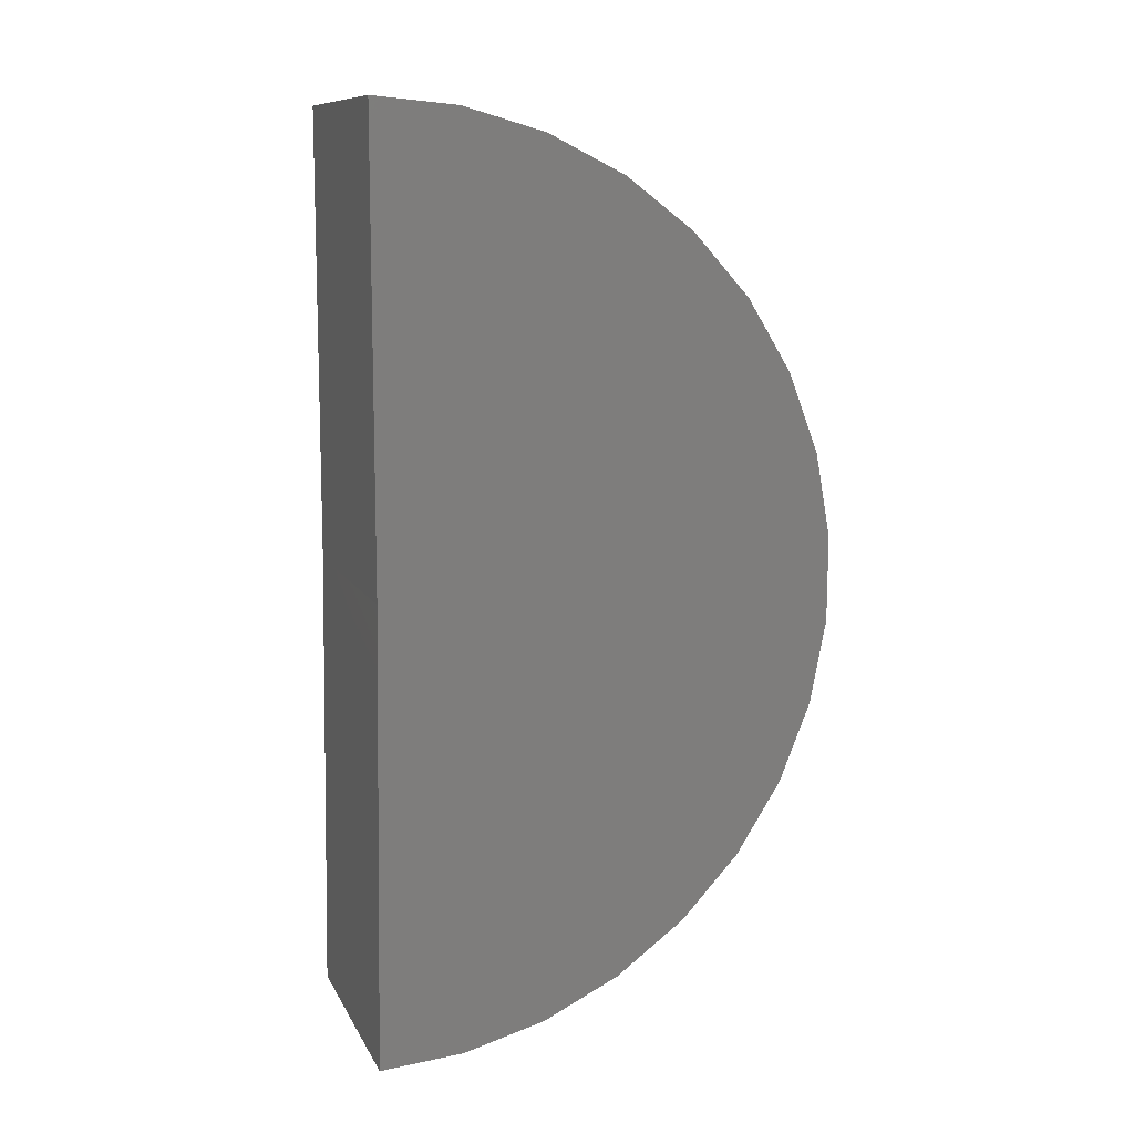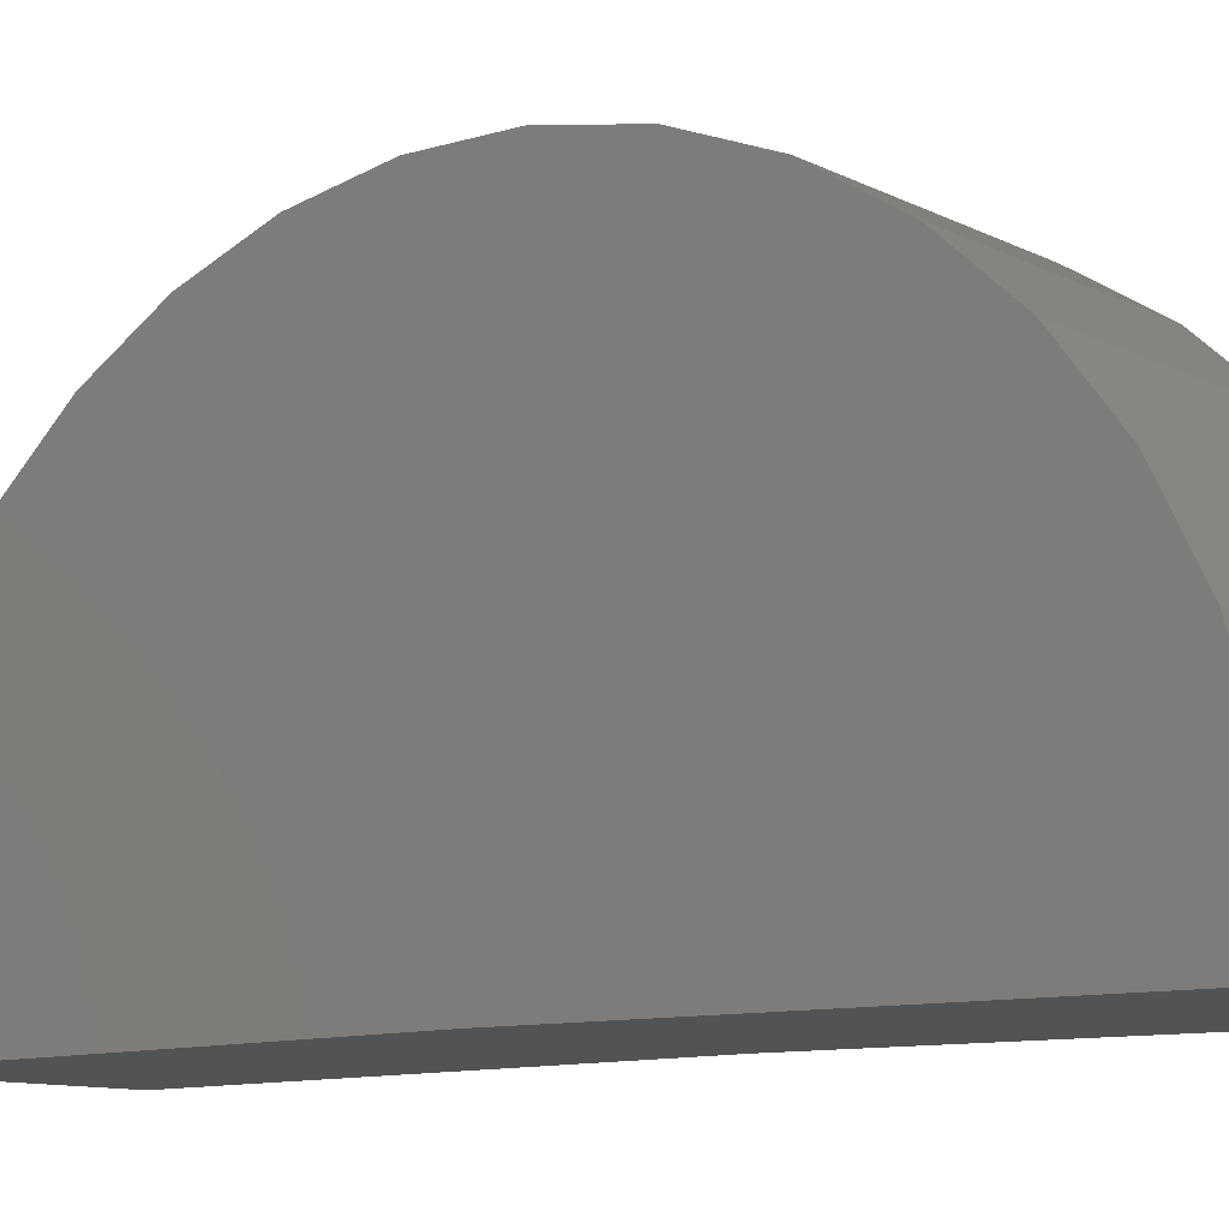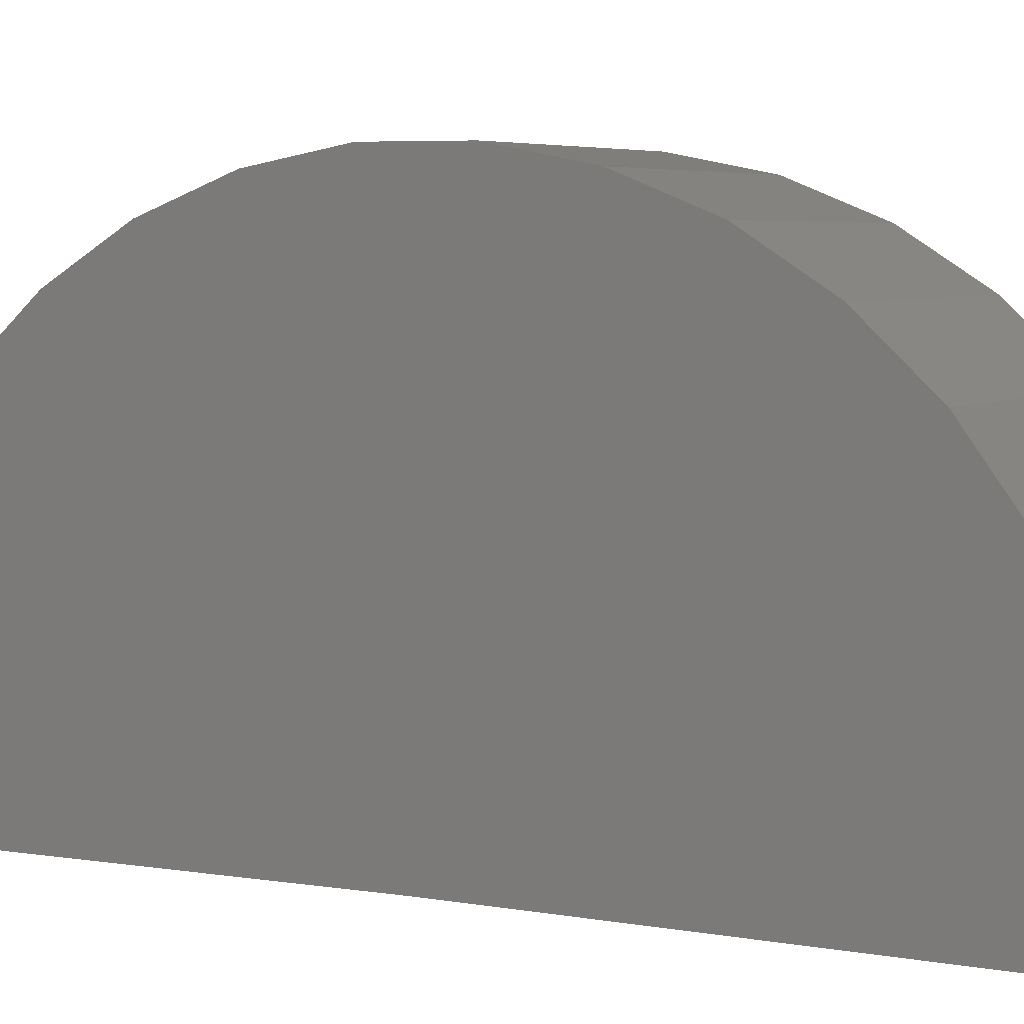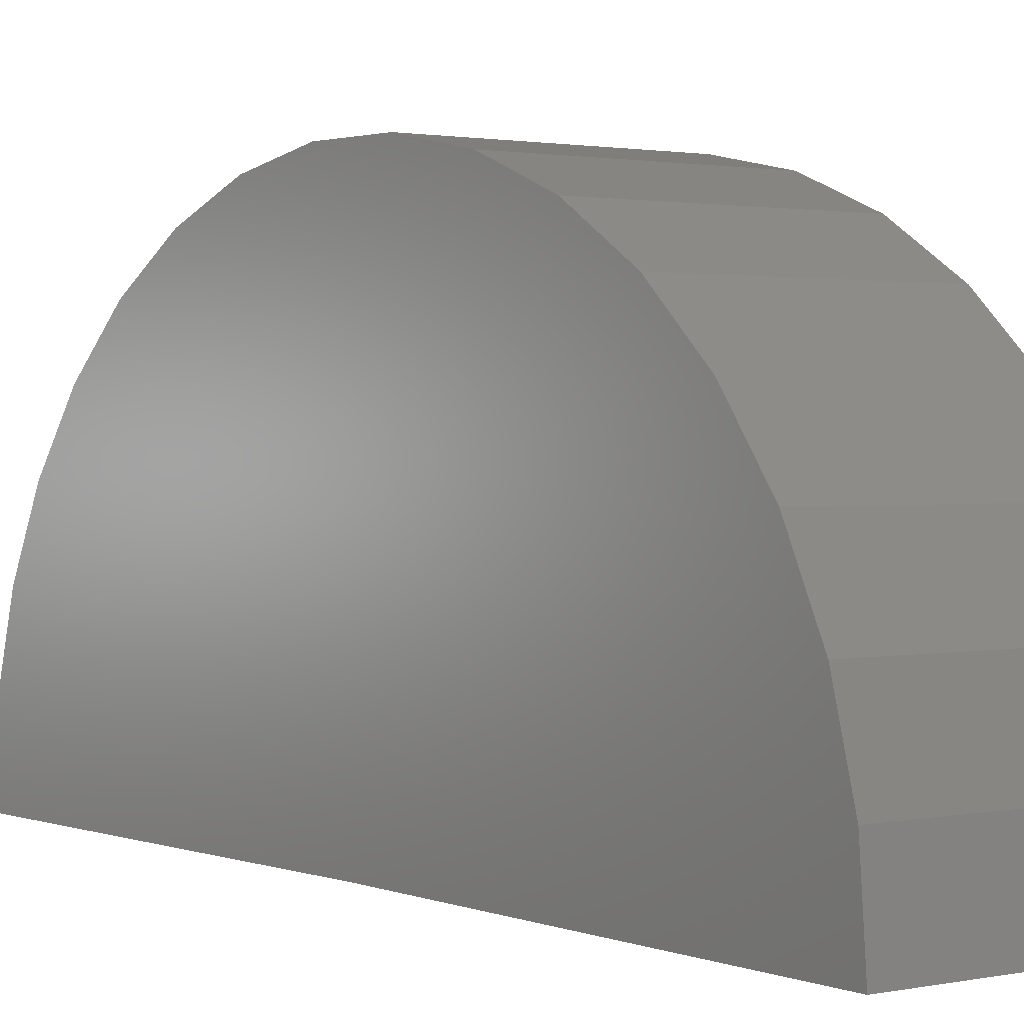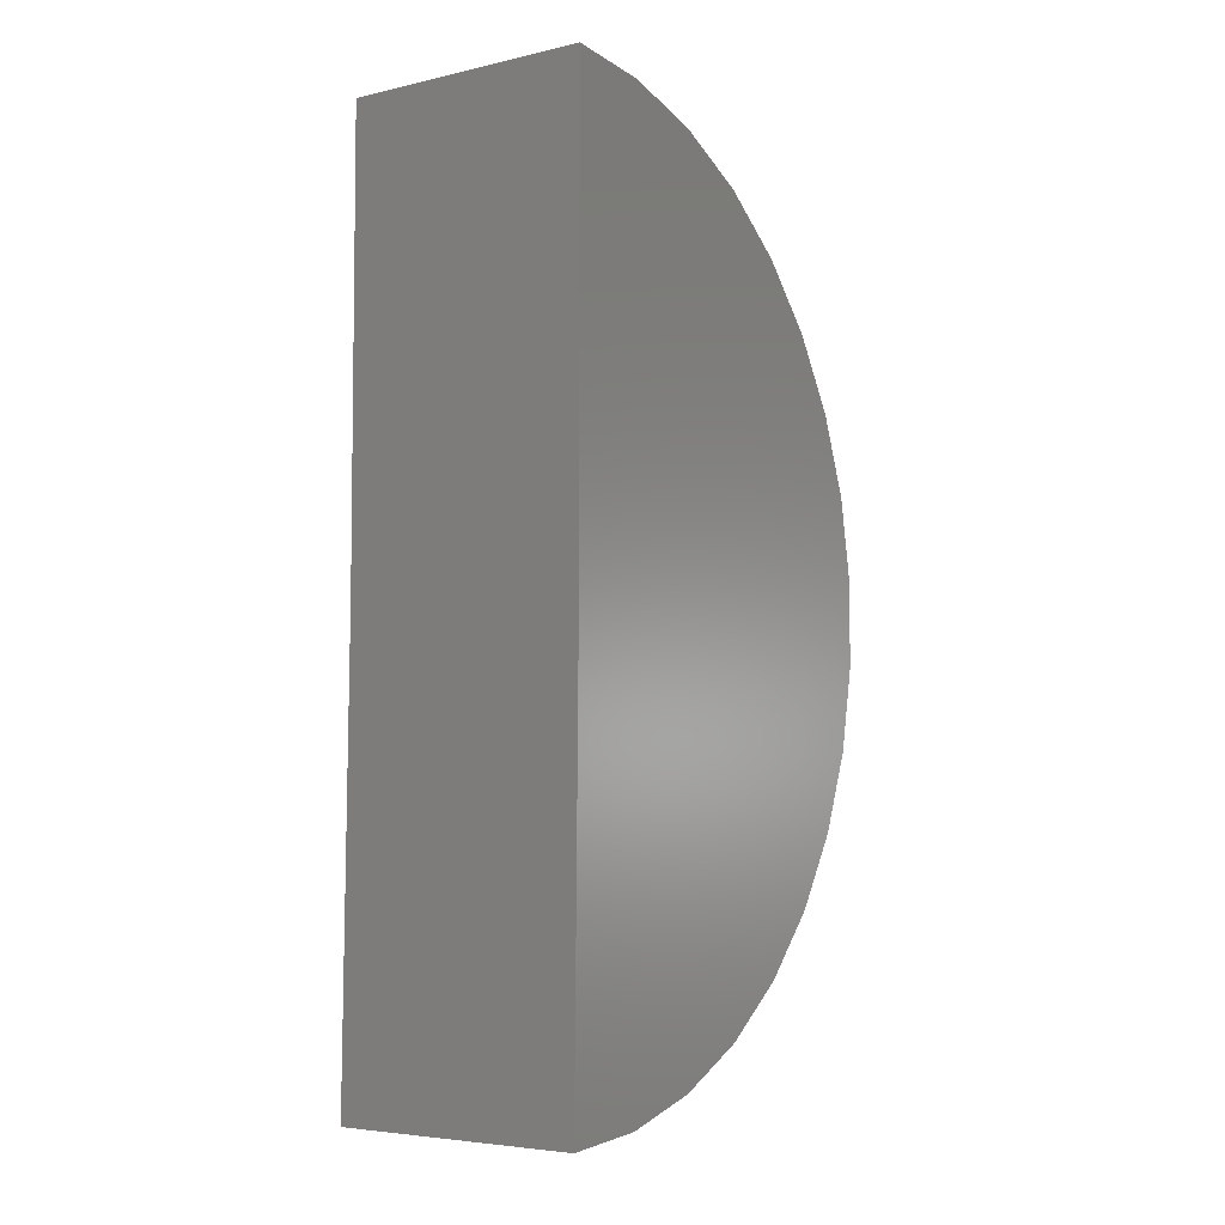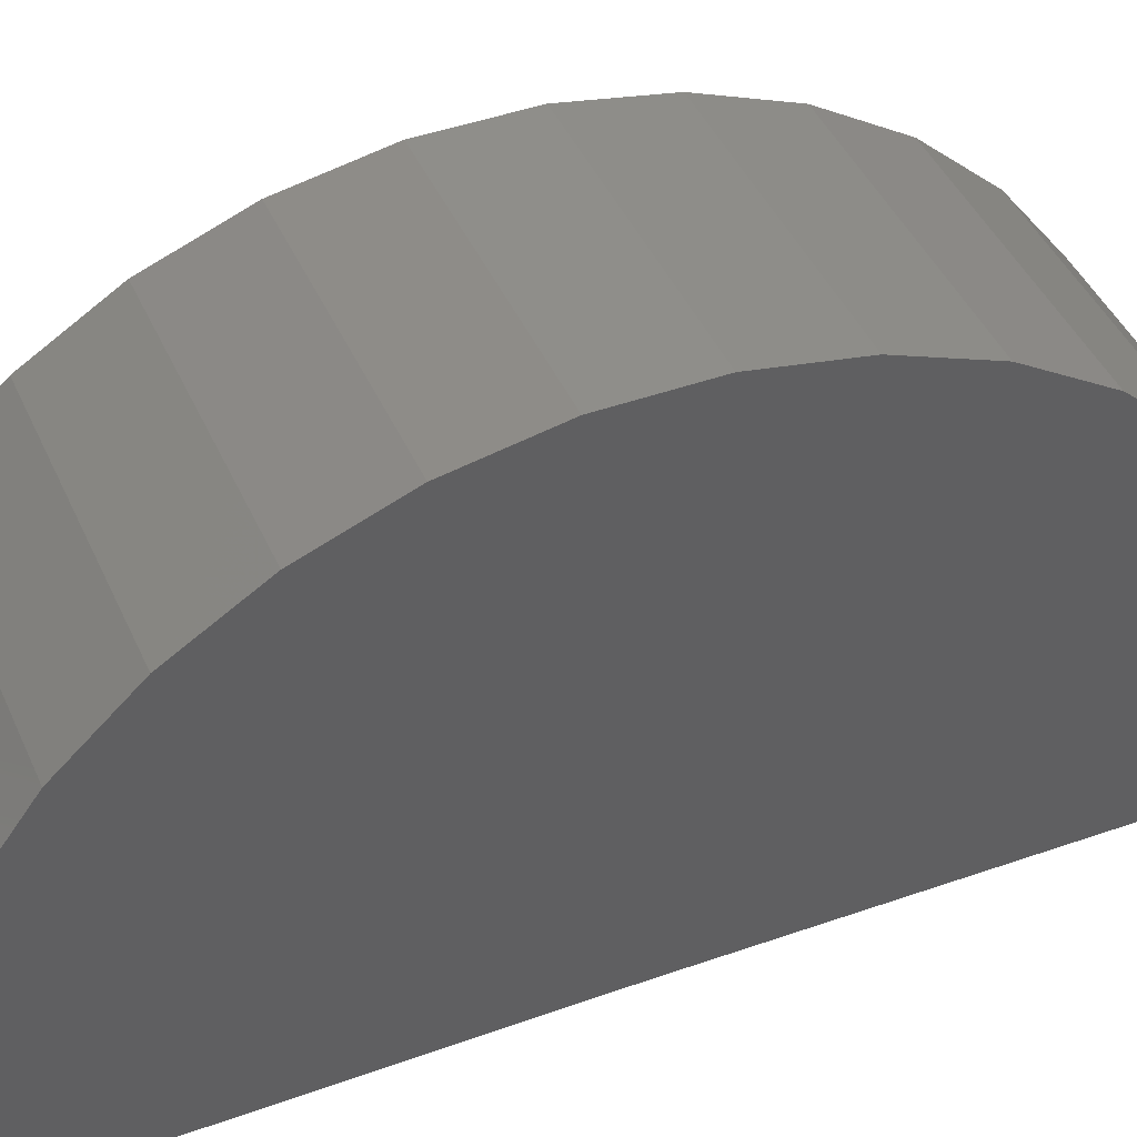
<metadata>
{"format":"stl","ext":"stl","renderer":"f3d","projection":"perspective","resolution":1024,"background":"white","views":[{"elev":10.6,"azim":-108.2,"up":"+Y"},{"elev":-10.0,"azim":127.3,"up":"+Z"},{"elev":4.7,"azim":-61.4,"up":"+Z"},{"elev":1.4,"azim":-37.3,"up":"+Z"},{"elev":-5.1,"azim":-144.8,"up":"+Y"},{"elev":43.2,"azim":67.3,"up":"+Z"}]}
</metadata>
<code>
# stl→obj: 38 verts, 72 faces
v -0.4141 -0.75 0
v 0.407 -0.75 0
v -0.4141 -2.25 -0.01848
v 0.407 -2.25 -0.01848
v -0.4141 0.75 0
v 0.407 0.75 0
v -0.4141 -2.228 0.2585
v -0.4141 -2.155 0.5266
v -0.4141 0.6479 0.5439
v -0.4141 0.7243 0.2767
v -0.4141 0.1496 1.2
v -0.4141 -1.429 1.337
v -0.4141 -0.08724 1.346
v -0.4141 -1.171 1.44
v -0.4141 -0.3468 1.445
v -0.4141 -0.8981 1.493
v -0.4141 -0.6203 1.494
v -0.4141 -1.664 1.189
v -0.4141 0.3556 1.014
v -0.4141 -1.868 1
v -0.4141 0.5236 0.7924
v -0.4141 -2.033 0.7767
v 0.407 -2.228 0.2585
v 0.407 -2.155 0.5266
v 0.407 -2.033 0.7767
v 0.407 -1.868 1
v 0.407 -1.664 1.189
v 0.407 -1.429 1.337
v 0.407 -1.171 1.44
v 0.407 -0.8981 1.493
v 0.407 -0.6203 1.494
v 0.407 -0.3468 1.445
v 0.407 -0.08724 1.346
v 0.407 0.1496 1.2
v 0.407 0.3556 1.014
v 0.407 0.5236 0.7924
v 0.407 0.6479 0.5439
v 0.407 0.7243 0.2767
f 1 2 3
f 3 2 4
f 1 5 2
f 2 5 6
f 7 8 9
f 7 9 10
f 7 10 5
f 7 5 1
f 7 1 3
f 11 12 13
f 13 12 14
f 13 14 15
f 15 14 16
f 15 16 17
f 12 11 18
f 18 11 19
f 18 19 20
f 20 19 21
f 20 21 22
f 22 21 9
f 22 9 8
f 3 4 7
f 7 4 23
f 7 23 8
f 8 23 24
f 8 24 22
f 22 24 25
f 22 25 20
f 20 25 26
f 20 26 18
f 18 26 27
f 18 27 12
f 12 27 28
f 12 28 14
f 14 28 29
f 14 29 16
f 16 29 30
f 16 30 17
f 17 30 31
f 17 31 15
f 15 31 32
f 15 32 13
f 13 32 33
f 13 33 11
f 11 33 34
f 11 34 19
f 19 34 35
f 19 35 21
f 21 35 36
f 21 36 9
f 9 36 37
f 9 37 10
f 10 37 38
f 10 38 5
f 5 38 6
f 23 4 2
f 23 2 6
f 23 6 38
f 23 38 37
f 23 37 24
f 31 30 32
f 32 30 29
f 32 29 33
f 33 29 28
f 33 28 34
f 34 28 27
f 34 27 35
f 35 27 26
f 35 26 36
f 36 26 25
f 36 25 37
f 37 25 24

</code>
